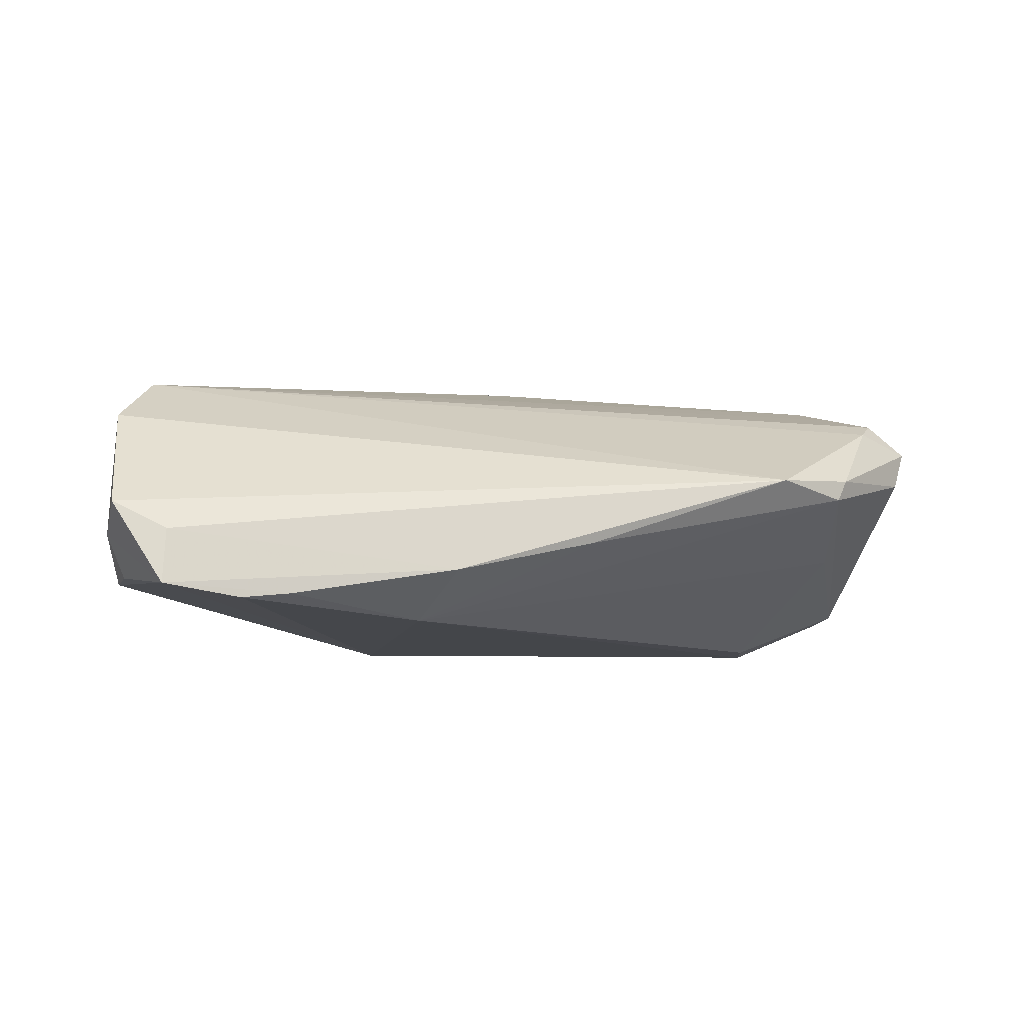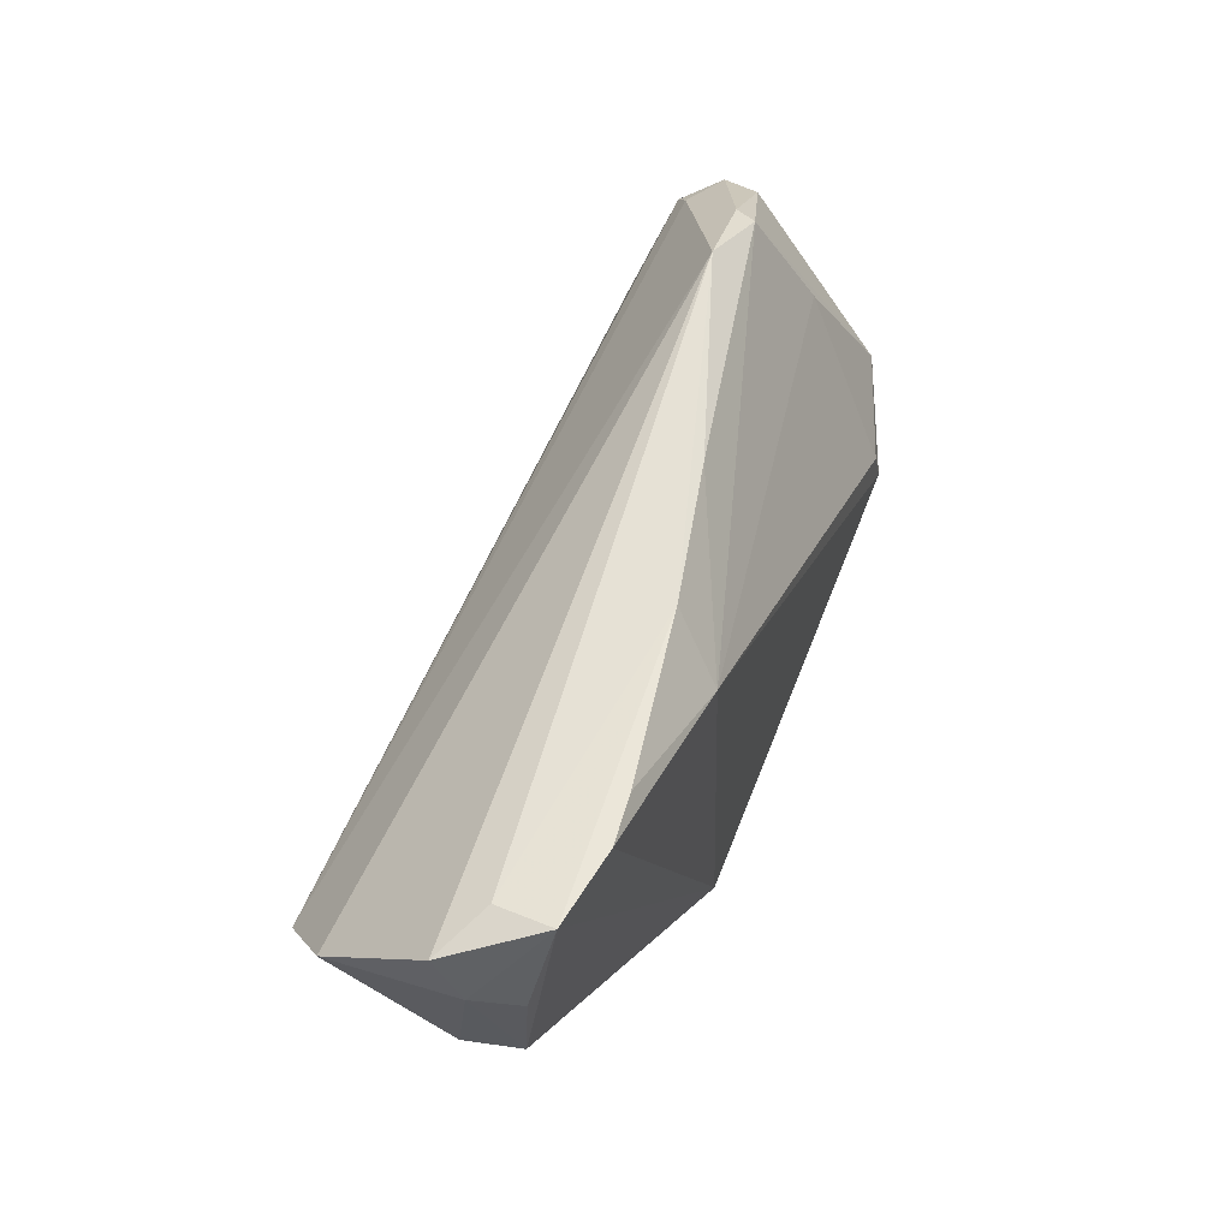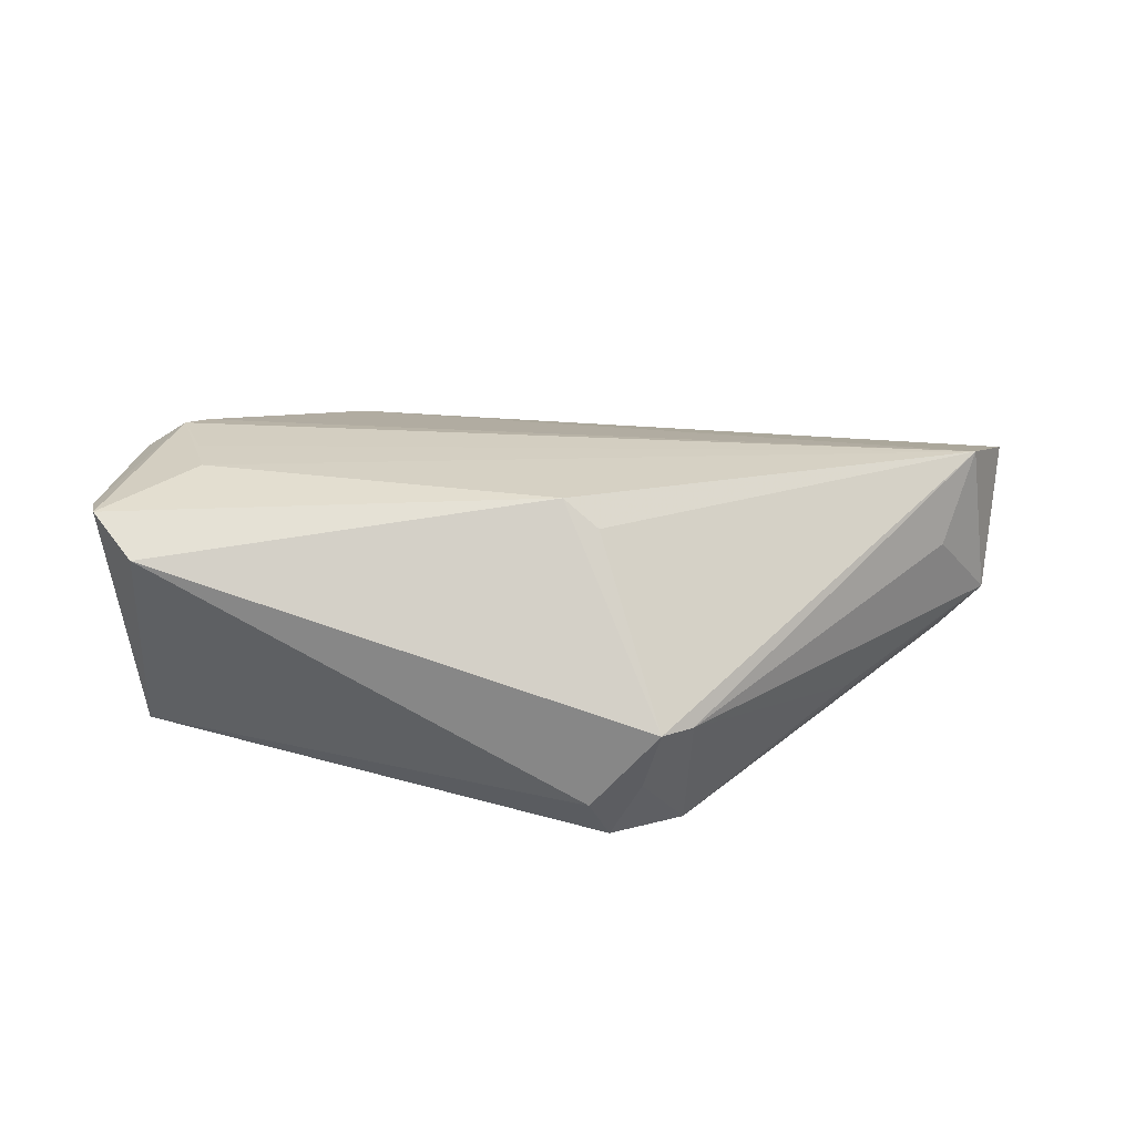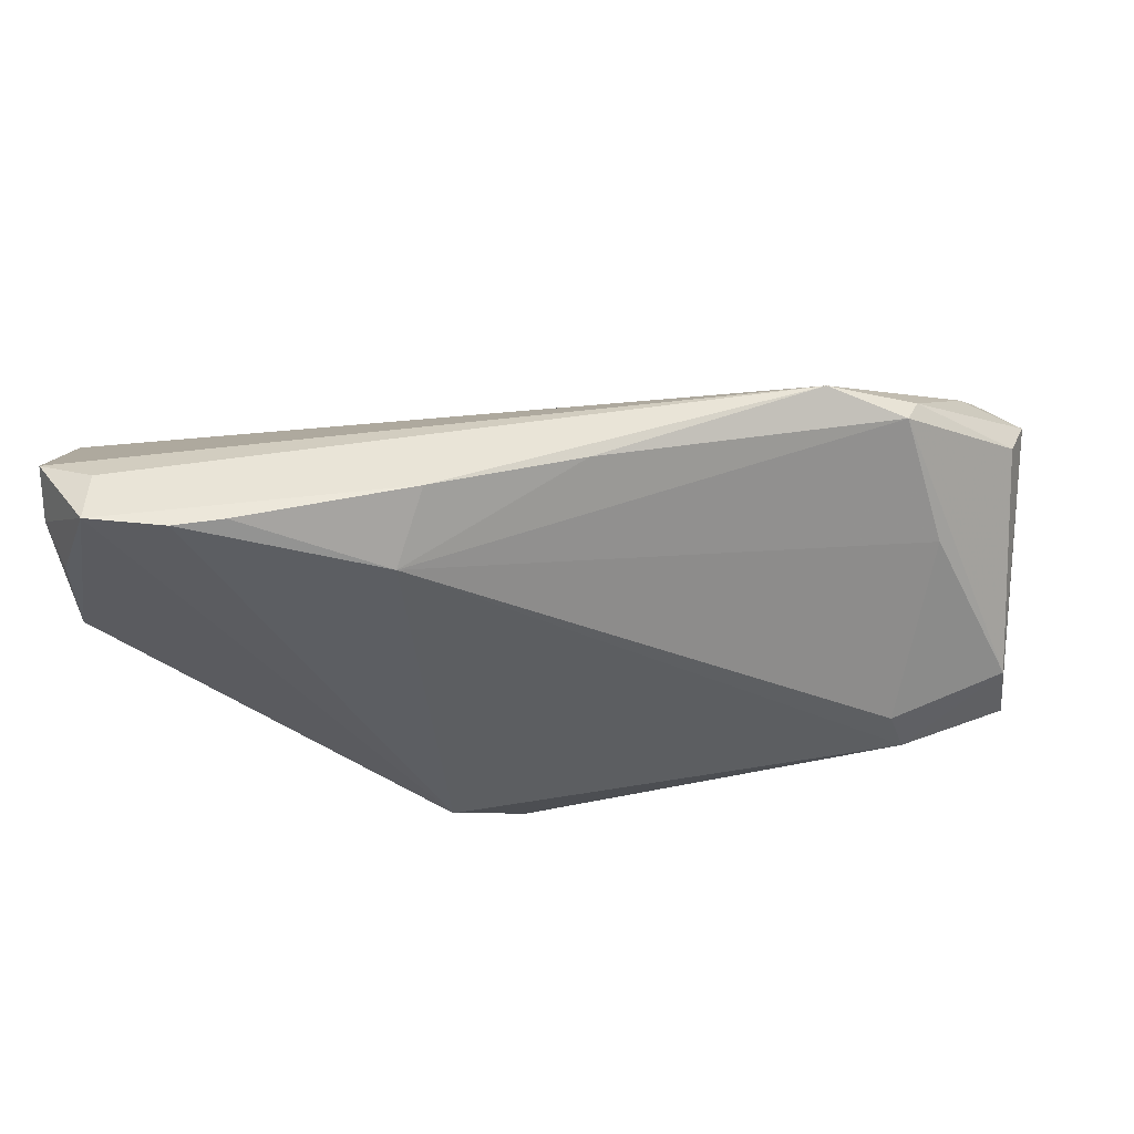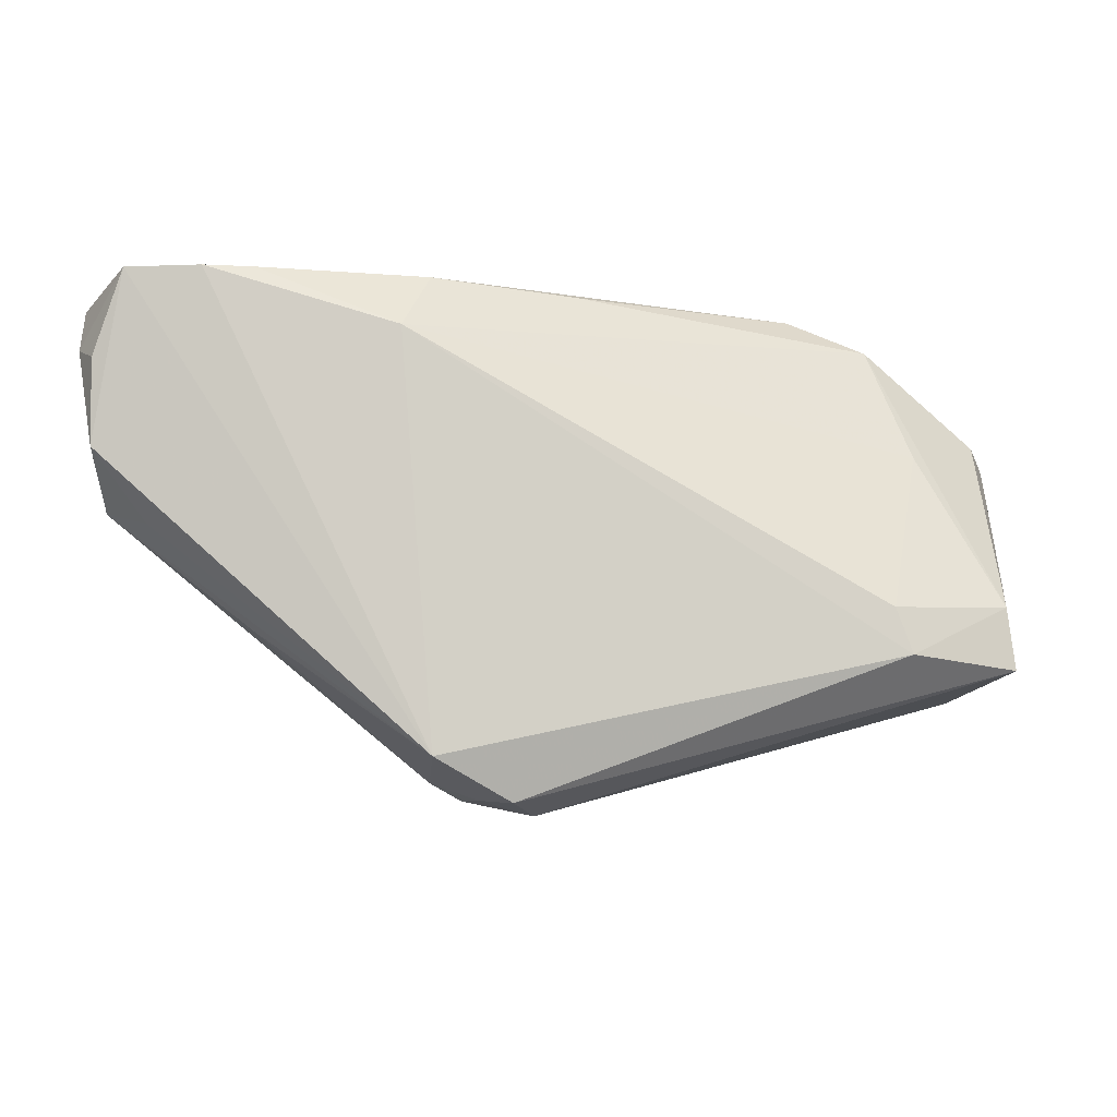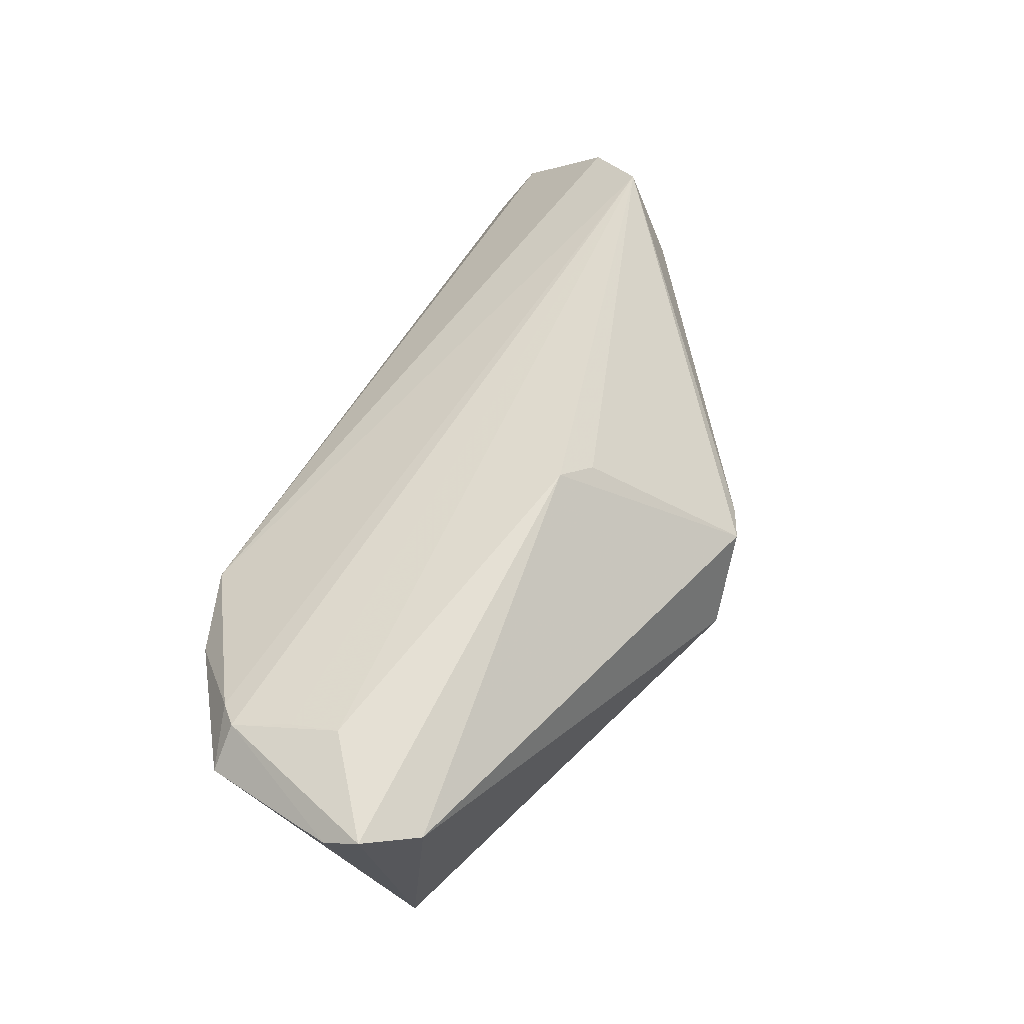
<metadata>
{"format":"obj","ext":"obj","renderer":"f3d","projection":"perspective","resolution":1024,"background":"white","views":[{"elev":-9.5,"azim":164.2,"up":"+Z"},{"elev":56.8,"azim":112.5,"up":"+Y"},{"elev":43.6,"azim":1.3,"up":"+Z"},{"elev":52.2,"azim":177.4,"up":"+Y"},{"elev":-8.4,"azim":177.3,"up":"+Y"},{"elev":62.8,"azim":-60.5,"up":"+Z"}]}
</metadata>
<code>
v -0.03746 0.02506 0.001317
v 0.04952 -0.0004677 0.006609
v 0.05343 0.007321 0.01563
v 0.01658 -0.02696 -0.01669
v -0.04658 0.01469 0.01303
v 0.004673 -0.0335 -0.007181
v 0.05719 0.009628 -0.01171
v -0.05566 -0.01202 0.02043
v 0.007243 -0.03219 -0.01396
v 0.01712 -0.02921 0.002558
v 0.05959 0.02785 -0.003772
v -0.03904 -0.01506 -0.01669
v -0.0008206 0.02965 -0.006702
v 0.03777 -0.01191 -0.007832
v 0.05844 0.01567 0.009424
v 0.05628 0.002781 -0.003801
v -0.05703 -0.007554 0.01755
v 0.0173 0.03088 -0.01095
v 0.00537 -0.01163 0.01851
v 0.05728 0.0203 -0.01219
v -0.03891 0.02444 0.004073
v 0.01115 -0.03161 -0.005531
v -0.05191 0.01376 0.00585
v 0.02065 0.02357 -0.01669
v -0.04415 -0.001809 0.01931
v -0.04203 0.0104 -0.005126
v 0.0009158 -0.008965 0.02106
v -0.04895 0.01178 0.01481
v -0.05242 -0.01641 -0.01128
v 0.01321 -0.0314 0.003278
v 0.0507 0.0008102 -0.009373
v -0.02787 0.02931 0.002874
v 0.04423 0.03085 -0.01531
v 0.05363 0.03085 -0.01386
v -0.05047 -0.01799 0.01802
v -0.05158 -0.008782 -0.01082
v -0.03709 -0.009491 -0.01645
v -0.04578 0.004359 0.01729
v 0.03816 0.03088 -0.01464
v 0.05316 0.0299 -0.007144
v 0.05966 0.02221 -0.007089
v -0.05434 0.01152 0.01093
f 35 8 29
f 35 27 8
f 30 27 35
f 28 5 42
f 3 5 28
f 15 32 3
f 32 5 3
f 25 28 8
f 8 27 25
f 27 3 25
f 6 35 29
f 30 35 6
f 29 42 36
f 8 28 17
f 28 42 17
f 29 8 17
f 17 42 29
f 19 27 30
f 30 3 19
f 19 3 27
f 38 3 28
f 28 25 38
f 38 25 3
f 9 6 29
f 11 32 15
f 41 11 15
f 10 3 30
f 10 2 3
f 12 9 29
f 29 36 12
f 12 36 37
f 37 24 12
f 20 41 7
f 30 6 22
f 6 9 22
f 22 10 30
f 23 36 42
f 23 1 36
f 21 42 5
f 21 5 32
f 32 1 21
f 21 23 42
f 1 23 21
f 26 24 37
f 26 1 24
f 37 36 26
f 36 1 26
f 33 24 39
f 24 18 39
f 24 1 13
f 13 18 24
f 13 1 32
f 32 18 13
f 20 7 34
f 34 41 20
f 11 41 34
f 33 39 34
f 34 39 18
f 4 22 9
f 10 22 4
f 4 24 33
f 33 34 4
f 4 34 7
f 4 12 24
f 9 12 4
f 40 18 32
f 40 34 18
f 32 11 40
f 11 34 40
f 2 10 16
f 3 2 16
f 15 3 16
f 16 41 15
f 16 7 41
f 31 4 7
f 7 16 31
f 31 16 4
f 10 4 14
f 14 16 10
f 4 16 14

</code>
